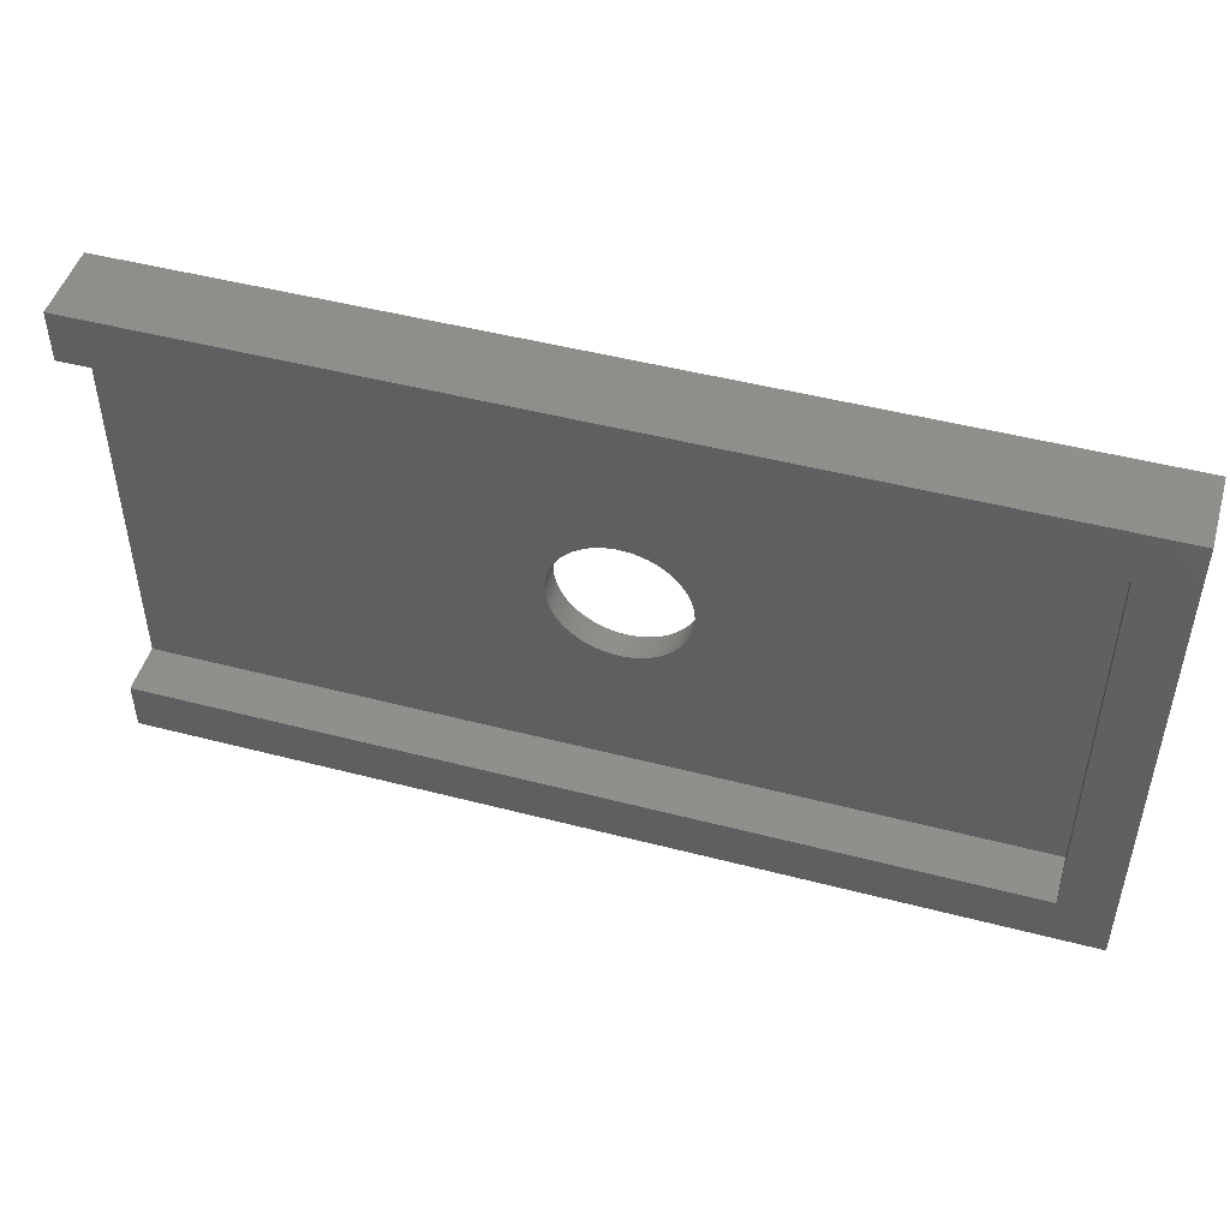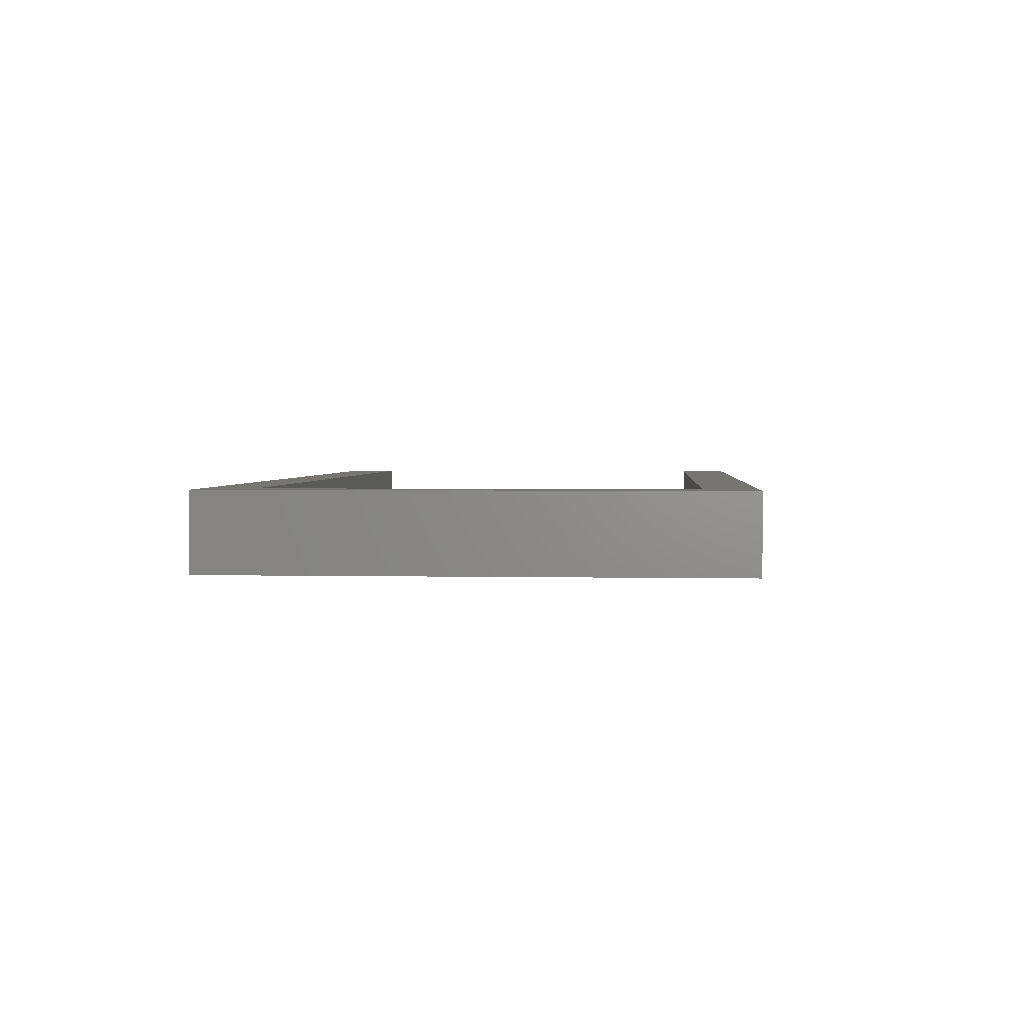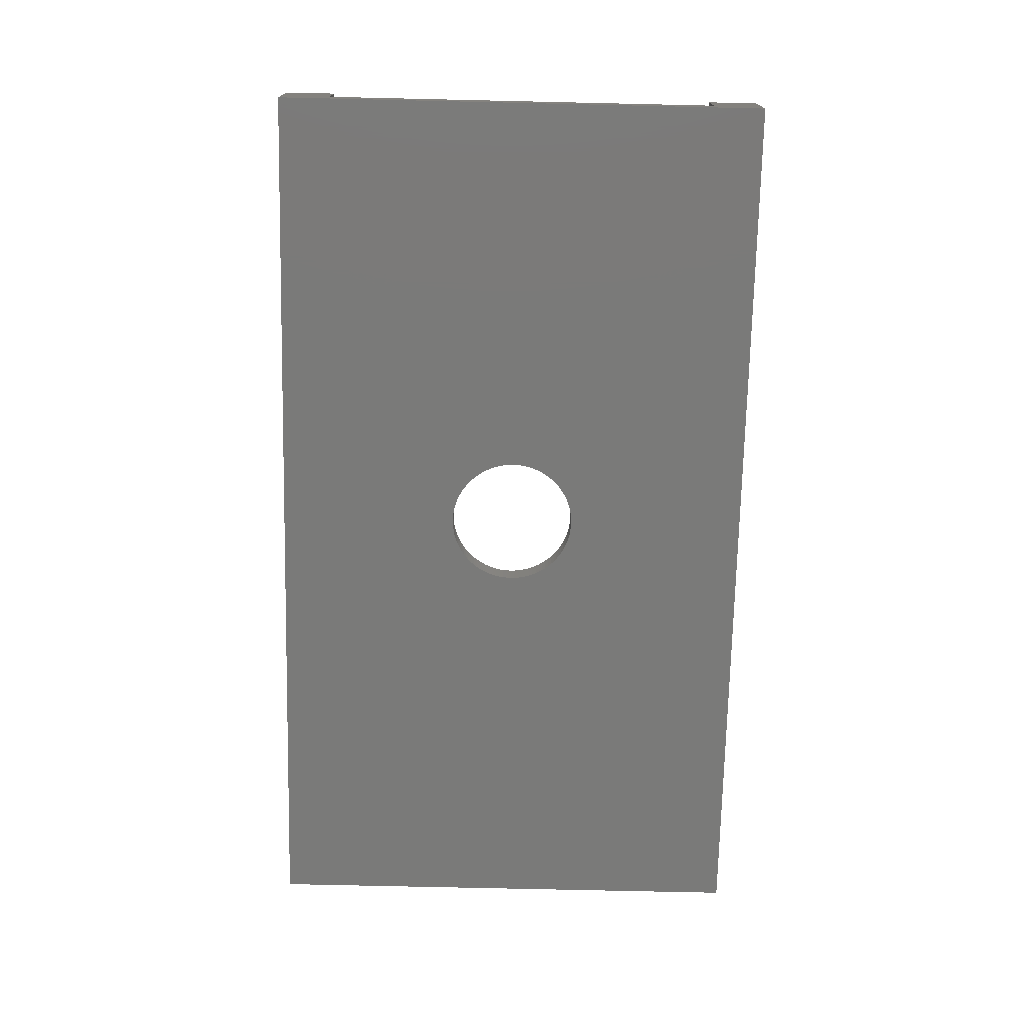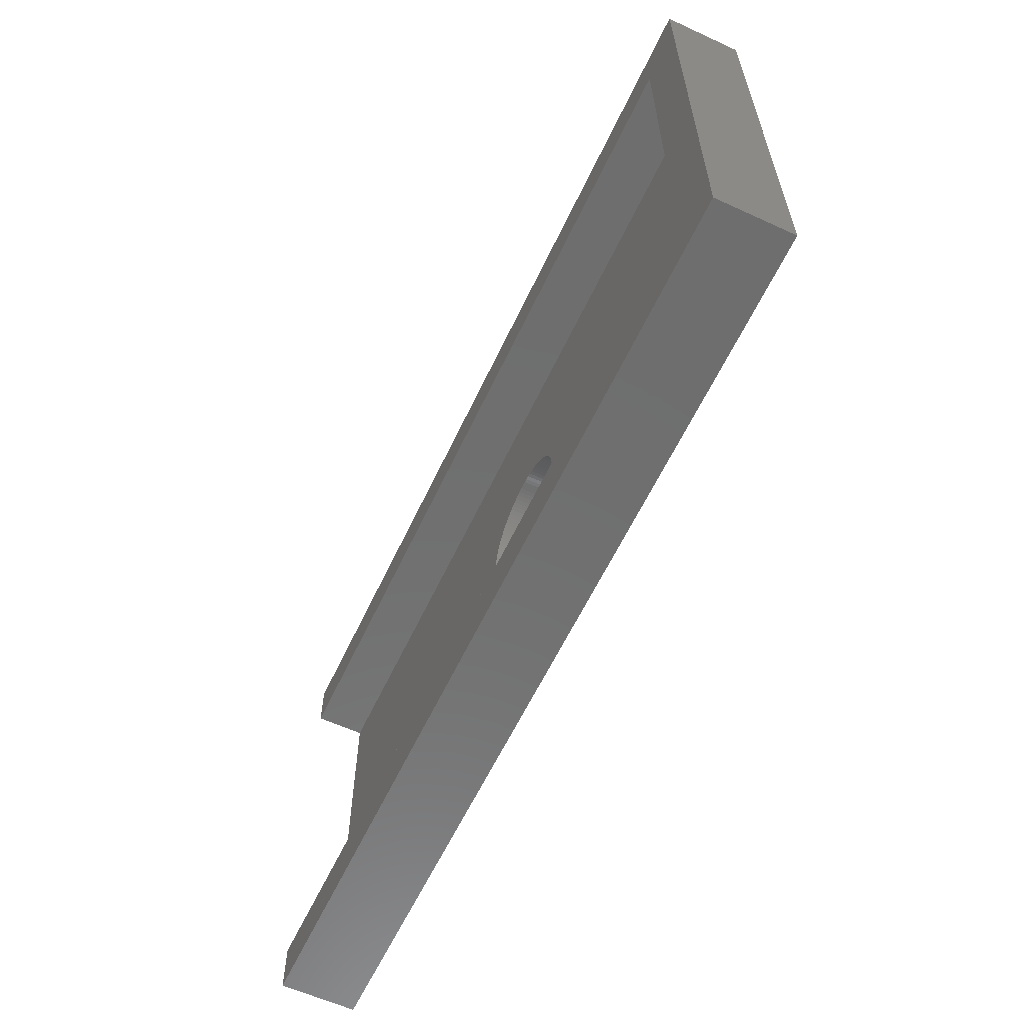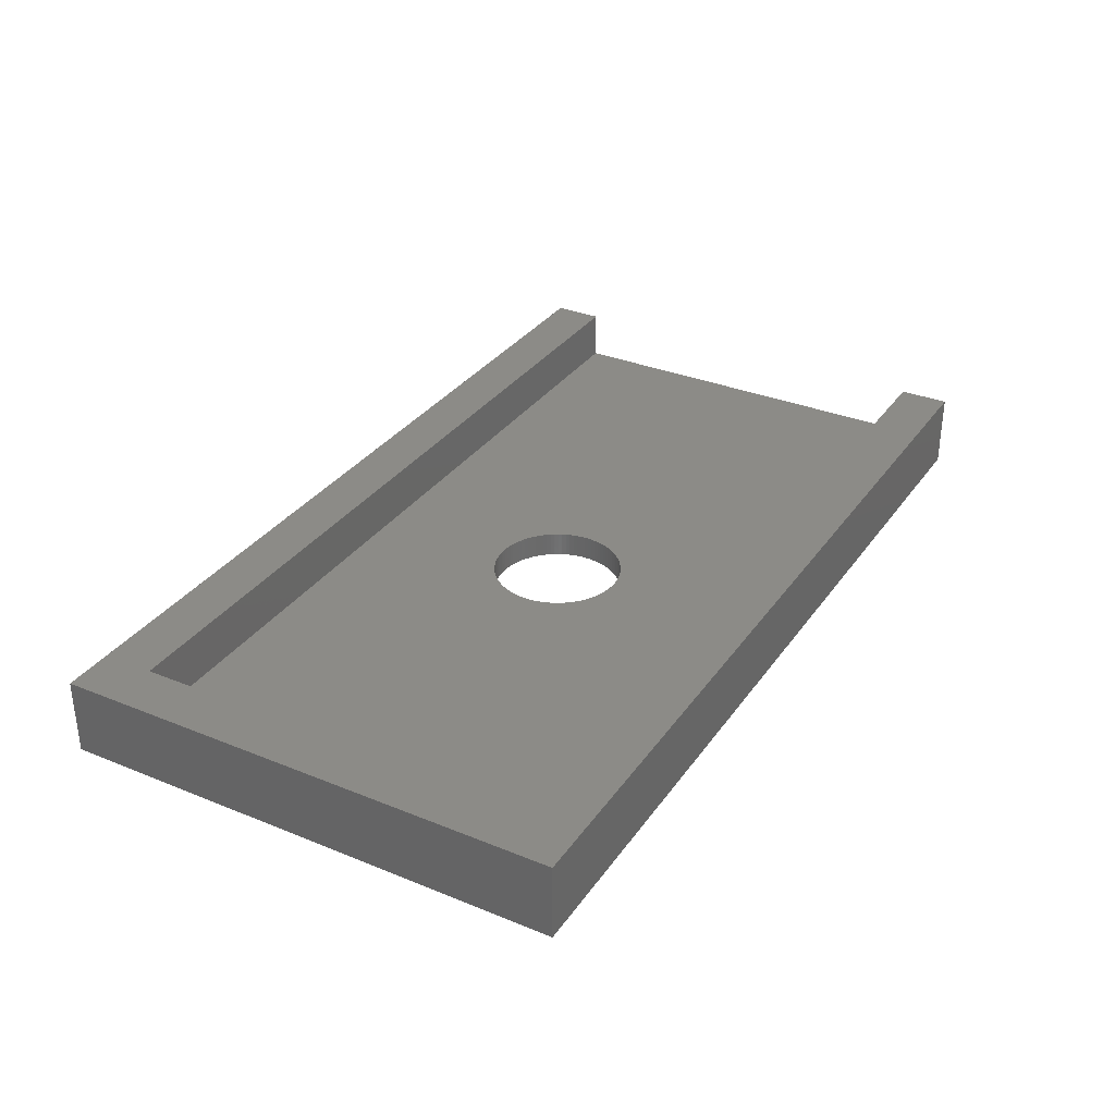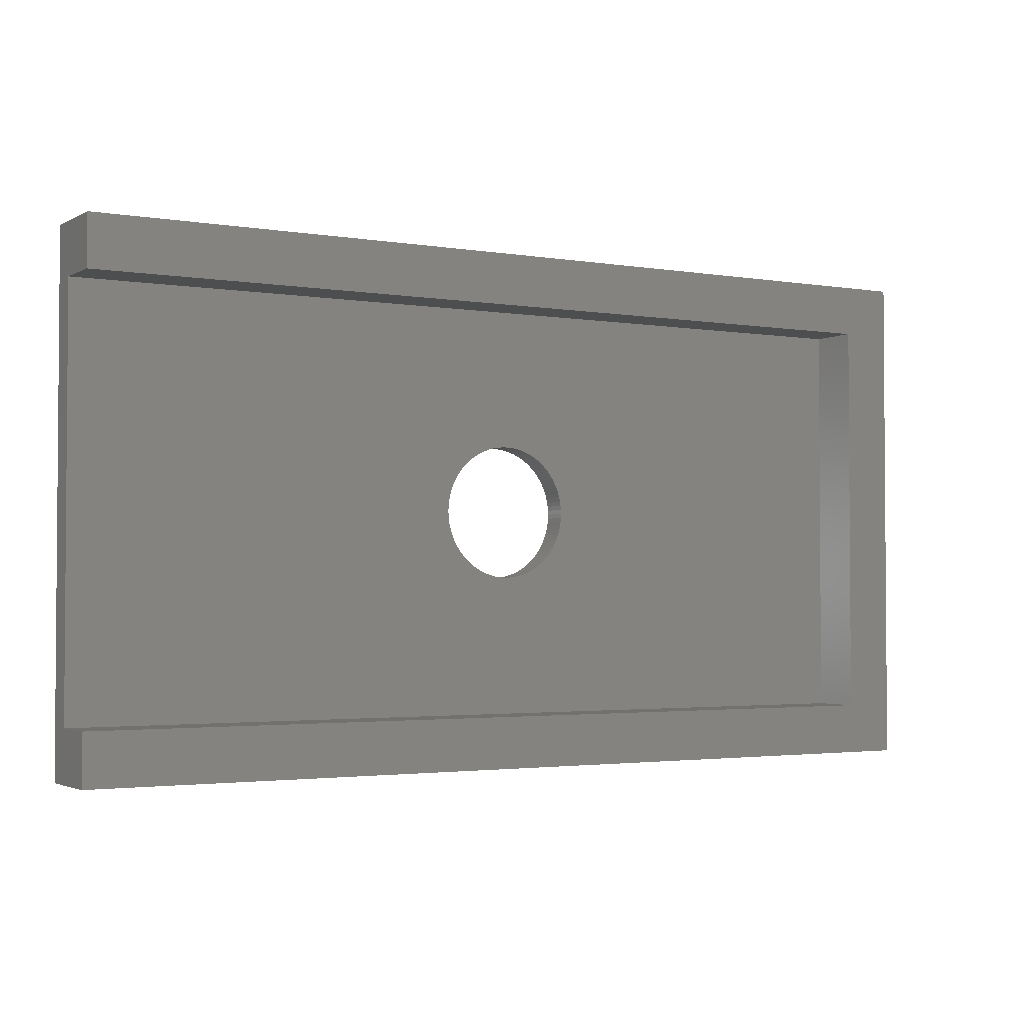
<metadata>
{"format":"stl","ext":"stl","renderer":"f3d","projection":"perspective","resolution":1024,"background":"white","views":[{"elev":48.0,"azim":16.3,"up":"+Y"},{"elev":2.4,"azim":94.4,"up":"+Z"},{"elev":-73.1,"azim":-91.3,"up":"+Z"},{"elev":-60.5,"azim":64.9,"up":"+Y"},{"elev":32.7,"azim":119.5,"up":"+Z"},{"elev":-2.5,"azim":-30.5,"up":"+Y"}]}
</metadata>
<code>
# stl→obj: 216 verts, 432 faces
v 0 0 3
v 0 0 0
v 36 0 0
v 36 0 3
v 18.96 12.42 0
v 0 20 0
v 36 20 0
v 15.4 10 0
v 15.65 11.11 0
v 15.72 11.25 0
v 15.4 9.837 0
v 15.42 9.674 0
v 15.45 9.513 0
v 15.48 9.353 0
v 15.53 9.197 0
v 15.58 9.043 0
v 15.65 8.893 0
v 15.72 8.747 0
v 15.8 8.607 0
v 15.9 8.472 0
v 16 8.343 0
v 16.11 8.22 0
v 16.22 8.105 0
v 16.34 7.997 0
v 16.47 7.897 0
v 16.61 7.805 0
v 16.75 7.722 0
v 16.89 7.647 0
v 17.04 7.583 0
v 17.35 7.482 0
v 17.2 7.527 0
v 17.51 7.446 0
v 17.67 7.421 0
v 17.84 7.405 0
v 18 7.4 0
v 18.16 7.405 0
v 18.33 7.421 0
v 18.49 7.446 0
v 18.65 7.482 0
v 18.8 7.527 0
v 18.96 7.583 0
v 19.11 7.647 0
v 19.25 7.722 0
v 19.39 7.805 0
v 19.53 7.897 0
v 19.66 7.997 0
v 20.28 8.747 0
v 20.2 8.607 0
v 15.45 10.49 0
v 15.48 10.65 0
v 19.78 8.105 0
v 15.53 10.8 0
v 19.89 8.22 0
v 20 8.343 0
v 15.58 10.96 0
v 20.1 8.472 0
v 18.8 12.47 0
v 20.35 8.893 0
v 15.8 11.39 0
v 20.42 9.043 0
v 15.9 11.53 0
v 20.47 9.197 0
v 16 11.66 0
v 20.52 9.353 0
v 16.11 11.78 0
v 20.55 9.513 0
v 20.58 9.674 0
v 16.22 11.89 0
v 20.59 9.837 0
v 16.34 12 0
v 20.6 10 0
v 16.47 12.1 0
v 20.59 10.16 0
v 20.58 10.33 0
v 16.61 12.2 0
v 20.55 10.49 0
v 16.75 12.28 0
v 20.52 10.65 0
v 16.89 12.35 0
v 20.47 10.8 0
v 17.04 12.42 0
v 20.42 10.96 0
v 17.2 12.47 0
v 20.35 11.11 0
v 20.28 11.25 0
v 17.35 12.52 0
v 20.2 11.39 0
v 17.51 12.55 0
v 20.1 11.53 0
v 17.67 12.58 0
v 20 11.66 0
v 17.84 12.6 0
v 19.89 11.78 0
v 18 12.6 0
v 19.78 11.89 0
v 18.16 12.6 0
v 19.66 12 0
v 18.33 12.58 0
v 19.53 12.1 0
v 18.49 12.55 0
v 19.39 12.2 0
v 18.65 12.52 0
v 19.25 12.28 0
v 19.11 12.35 0
v 15.42 10.33 0
v 15.4 10.16 0
v 0 18 1
v 0 2 1
v 0 18 3
v 0 20 3
v 0 2 3
v 34 2 3
v 36 20 3
v 34 18 3
v 15.4 10 1
v 15.4 9.837 1
v 15.4 10.16 1
v 15.42 10.33 1
v 15.45 10.49 1
v 15.48 10.65 1
v 15.53 10.8 1
v 15.58 10.96 1
v 15.65 11.11 1
v 15.72 11.25 1
v 15.8 11.39 1
v 15.9 11.53 1
v 16 11.66 1
v 16.11 11.78 1
v 16.22 11.89 1
v 16.34 12 1
v 16.47 12.1 1
v 16.61 12.2 1
v 16.75 12.28 1
v 16.89 12.35 1
v 17.04 12.42 1
v 17.2 12.47 1
v 17.35 12.52 1
v 17.51 12.55 1
v 17.67 12.58 1
v 17.84 12.6 1
v 18 12.6 1
v 18.16 12.6 1
v 18.33 12.58 1
v 18.49 12.55 1
v 18.65 12.52 1
v 18.8 12.47 1
v 18.96 12.42 1
v 19.11 12.35 1
v 19.25 12.28 1
v 19.39 12.2 1
v 19.53 12.1 1
v 19.66 12 1
v 19.78 11.89 1
v 19.89 11.78 1
v 20 11.66 1
v 20.1 11.53 1
v 20.2 11.39 1
v 20.28 11.25 1
v 20.35 11.11 1
v 20.42 10.96 1
v 20.47 10.8 1
v 20.52 10.65 1
v 20.55 10.49 1
v 20.58 10.33 1
v 20.59 10.16 1
v 20.6 10 1
v 20.59 9.837 1
v 20.58 9.674 1
v 20.55 9.513 1
v 20.52 9.353 1
v 20.47 9.197 1
v 20.42 9.043 1
v 20.35 8.893 1
v 20.28 8.747 1
v 20.2 8.607 1
v 20.1 8.472 1
v 20 8.343 1
v 19.89 8.22 1
v 19.78 8.105 1
v 19.66 7.997 1
v 19.53 7.897 1
v 19.39 7.805 1
v 19.25 7.722 1
v 19.11 7.647 1
v 18.96 7.583 1
v 18.8 7.527 1
v 18.65 7.482 1
v 18.49 7.446 1
v 18.33 7.421 1
v 18.16 7.405 1
v 18 7.4 1
v 17.84 7.405 1
v 17.67 7.421 1
v 17.51 7.446 1
v 17.35 7.482 1
v 17.2 7.527 1
v 17.04 7.583 1
v 16.89 7.647 1
v 16.75 7.722 1
v 16.61 7.805 1
v 16.47 7.897 1
v 16.34 7.997 1
v 16.22 8.105 1
v 16.11 8.22 1
v 16 8.343 1
v 15.9 8.472 1
v 15.8 8.607 1
v 15.72 8.747 1
v 15.65 8.893 1
v 15.58 9.043 1
v 15.53 9.197 1
v 15.48 9.353 1
v 15.45 9.513 1
v 15.42 9.674 1
v 34 18 1
v 34 2 1
f 1 2 3
f 4 1 3
f 5 6 7
f 2 6 8
f 9 6 10
f 2 8 11
f 2 11 12
f 2 12 13
f 2 13 14
f 2 14 15
f 2 15 16
f 2 16 17
f 2 17 18
f 2 18 19
f 2 19 20
f 2 20 21
f 2 21 22
f 2 22 23
f 2 23 24
f 2 24 25
f 2 25 26
f 2 26 27
f 2 27 28
f 2 28 29
f 2 29 3
f 30 3 31
f 32 3 30
f 33 3 32
f 34 3 33
f 35 3 34
f 36 3 35
f 37 3 36
f 38 3 37
f 39 3 38
f 40 3 39
f 41 3 40
f 42 3 41
f 43 3 42
f 44 3 43
f 45 3 44
f 46 3 45
f 47 3 48
f 49 6 50
f 46 51 3
f 50 6 52
f 51 53 3
f 53 54 3
f 52 6 55
f 54 56 3
f 55 6 9
f 56 48 3
f 57 6 5
f 3 47 7
f 47 58 7
f 10 6 59
f 58 60 7
f 59 6 61
f 60 62 7
f 61 6 63
f 62 64 7
f 63 6 65
f 64 66 7
f 66 67 7
f 65 6 68
f 67 69 7
f 68 6 70
f 69 71 7
f 70 6 72
f 71 73 7
f 73 74 7
f 72 6 75
f 74 76 7
f 75 6 77
f 76 78 7
f 77 6 79
f 78 80 7
f 79 6 81
f 80 82 7
f 81 6 83
f 82 84 7
f 84 85 7
f 83 6 86
f 85 87 7
f 86 6 88
f 87 89 7
f 88 6 90
f 89 91 7
f 90 6 92
f 91 93 7
f 92 6 94
f 93 95 7
f 94 6 96
f 95 97 7
f 96 6 98
f 97 99 7
f 98 6 100
f 99 101 7
f 100 6 102
f 101 103 7
f 102 6 57
f 103 104 7
f 104 5 7
f 105 6 49
f 106 6 105
f 8 6 106
f 31 3 29
f 107 6 108
f 2 1 108
f 2 108 6
f 6 107 109
f 6 109 110
f 108 1 111
f 111 1 4
f 112 111 4
f 110 109 113
f 113 114 4
f 114 112 4
f 109 114 113
f 4 3 7
f 113 4 7
f 6 110 7
f 7 110 113
f 115 116 11
f 8 115 11
f 106 117 115
f 8 106 115
f 105 118 117
f 106 105 117
f 49 119 118
f 105 49 118
f 50 120 119
f 49 50 119
f 52 121 120
f 50 52 120
f 55 122 121
f 52 55 121
f 9 123 122
f 55 9 122
f 10 124 123
f 9 10 123
f 59 125 124
f 10 59 124
f 61 126 125
f 59 61 125
f 63 127 126
f 61 63 126
f 65 128 127
f 63 65 127
f 68 129 128
f 65 68 128
f 70 130 129
f 68 70 129
f 72 131 130
f 70 72 130
f 75 132 131
f 72 75 131
f 77 133 132
f 75 77 132
f 79 134 133
f 77 79 133
f 81 135 134
f 79 81 134
f 83 136 135
f 81 83 135
f 86 137 136
f 83 86 136
f 88 138 137
f 86 88 137
f 90 139 138
f 88 90 138
f 92 140 139
f 90 92 139
f 94 141 140
f 92 94 140
f 96 142 141
f 94 96 141
f 98 143 142
f 96 98 142
f 100 144 143
f 98 100 143
f 102 145 144
f 100 102 144
f 57 146 145
f 102 57 145
f 5 147 146
f 57 5 146
f 104 148 147
f 5 104 147
f 103 149 148
f 104 103 148
f 101 150 149
f 103 101 149
f 99 151 150
f 101 99 150
f 97 152 151
f 99 97 151
f 95 153 152
f 97 95 152
f 93 154 153
f 95 93 153
f 155 154 91
f 91 154 93
f 156 155 89
f 89 155 91
f 157 156 87
f 87 156 89
f 158 157 85
f 85 157 87
f 159 158 84
f 84 158 85
f 160 159 82
f 82 159 84
f 161 160 80
f 80 160 82
f 162 161 78
f 78 161 80
f 163 162 76
f 76 162 78
f 164 163 74
f 74 163 76
f 165 164 73
f 73 164 74
f 166 165 71
f 71 165 73
f 166 71 167
f 167 71 69
f 167 69 168
f 168 69 67
f 168 67 169
f 169 67 66
f 169 66 170
f 170 66 64
f 170 64 171
f 171 64 62
f 171 62 172
f 172 62 60
f 172 60 173
f 173 60 58
f 173 58 174
f 174 58 47
f 174 47 175
f 175 47 48
f 175 48 176
f 176 48 56
f 176 56 177
f 177 56 54
f 177 54 178
f 178 54 53
f 178 53 179
f 179 53 51
f 179 51 180
f 180 51 46
f 180 46 181
f 181 46 45
f 181 45 182
f 182 45 44
f 182 44 183
f 183 44 43
f 183 43 184
f 184 43 42
f 184 42 185
f 185 42 41
f 185 41 186
f 186 41 40
f 186 40 187
f 187 40 39
f 187 39 188
f 188 39 38
f 188 38 189
f 189 38 37
f 189 37 190
f 190 37 36
f 190 36 191
f 191 36 35
f 191 35 192
f 192 35 34
f 192 34 193
f 193 34 33
f 193 33 194
f 194 33 32
f 194 32 195
f 195 32 30
f 195 30 196
f 196 30 31
f 196 31 197
f 197 31 29
f 197 29 198
f 198 29 28
f 198 28 199
f 199 28 27
f 199 27 200
f 200 27 26
f 200 26 201
f 201 26 25
f 201 25 202
f 202 25 24
f 202 24 203
f 203 24 23
f 203 23 204
f 204 23 22
f 205 204 22
f 21 205 22
f 206 205 21
f 20 206 21
f 207 206 20
f 19 207 20
f 208 207 19
f 18 208 19
f 209 208 18
f 17 209 18
f 210 209 17
f 16 210 17
f 211 210 16
f 15 211 16
f 212 211 15
f 14 212 15
f 213 212 14
f 13 213 14
f 214 213 13
f 12 214 13
f 116 214 12
f 11 116 12
f 215 114 109
f 107 215 109
f 136 215 107
f 136 137 215
f 108 115 107
f 115 117 107
f 187 188 108
f 117 118 107
f 118 119 107
f 119 120 107
f 121 122 107
f 122 123 107
f 123 124 107
f 124 125 107
f 125 126 107
f 146 147 215
f 126 127 107
f 127 128 107
f 128 129 107
f 129 130 107
f 130 131 107
f 131 132 107
f 132 133 107
f 133 134 107
f 134 135 107
f 135 136 107
f 137 138 215
f 138 139 215
f 139 140 215
f 140 141 215
f 141 142 215
f 142 143 215
f 143 144 215
f 144 145 215
f 175 176 216
f 147 148 215
f 148 149 215
f 149 150 215
f 151 152 216
f 151 215 150
f 216 215 151
f 216 152 153
f 216 153 154
f 216 154 155
f 216 155 156
f 216 156 157
f 216 157 158
f 216 158 159
f 216 159 160
f 216 160 161
f 216 161 162
f 216 162 163
f 216 163 164
f 216 164 165
f 216 165 166
f 216 166 167
f 216 167 168
f 216 168 169
f 216 169 170
f 216 170 171
f 216 171 172
f 216 172 173
f 216 173 174
f 178 179 216
f 216 174 175
f 177 178 216
f 180 216 179
f 181 216 180
f 182 216 181
f 183 216 182
f 184 216 183
f 185 216 184
f 186 216 185
f 108 216 186
f 188 189 108
f 108 186 187
f 189 190 108
f 190 191 108
f 191 192 108
f 192 193 108
f 193 194 108
f 108 194 195
f 108 195 196
f 108 196 197
f 108 197 198
f 108 198 199
f 108 199 200
f 108 200 201
f 108 201 202
f 108 202 203
f 108 203 204
f 108 204 205
f 108 205 206
f 108 206 207
f 108 207 208
f 108 208 209
f 108 209 210
f 108 210 211
f 108 211 212
f 108 212 213
f 108 213 214
f 108 116 115
f 108 214 116
f 176 177 216
f 120 121 107
f 145 146 215
f 112 216 111
f 111 216 108
f 114 215 112
f 112 215 216

</code>
